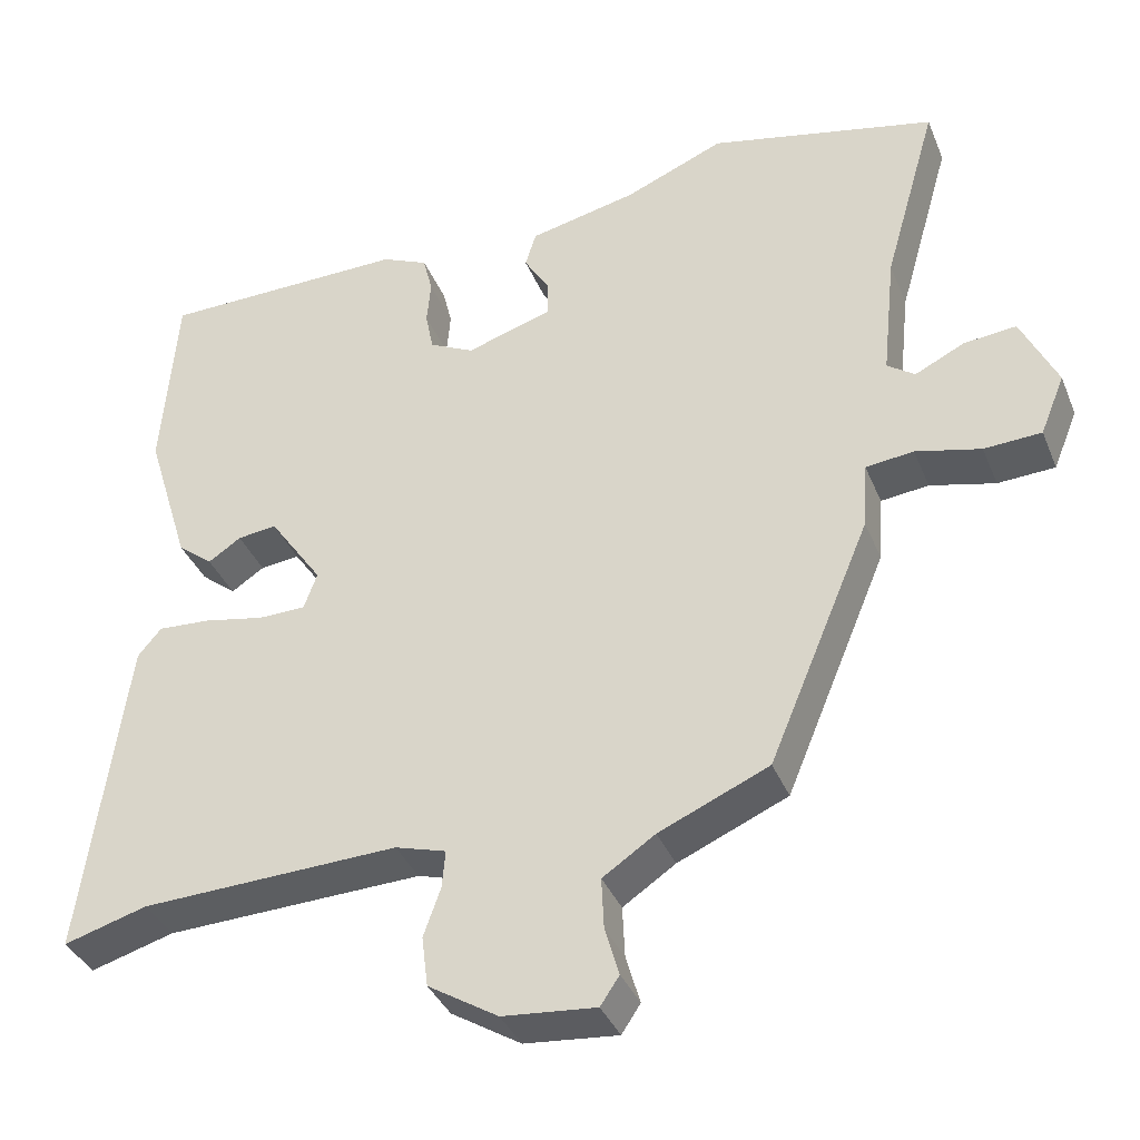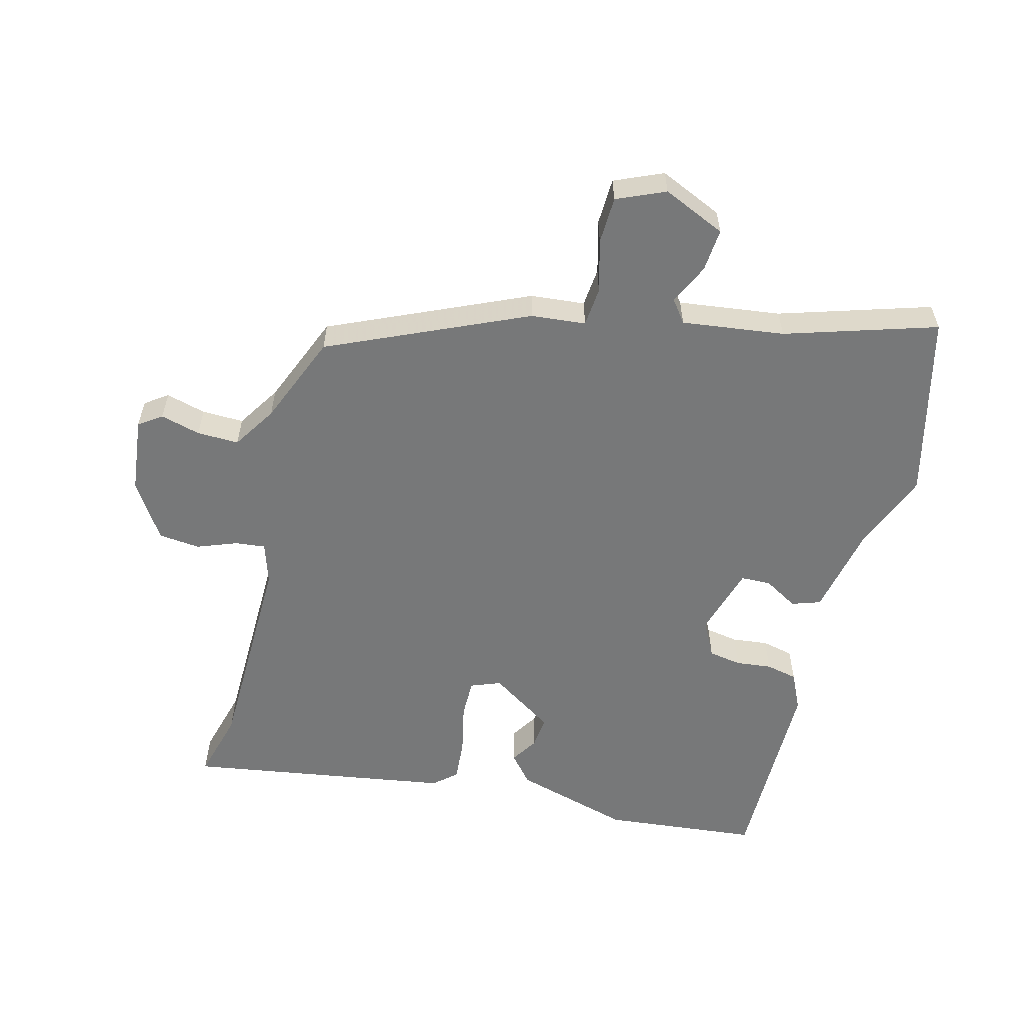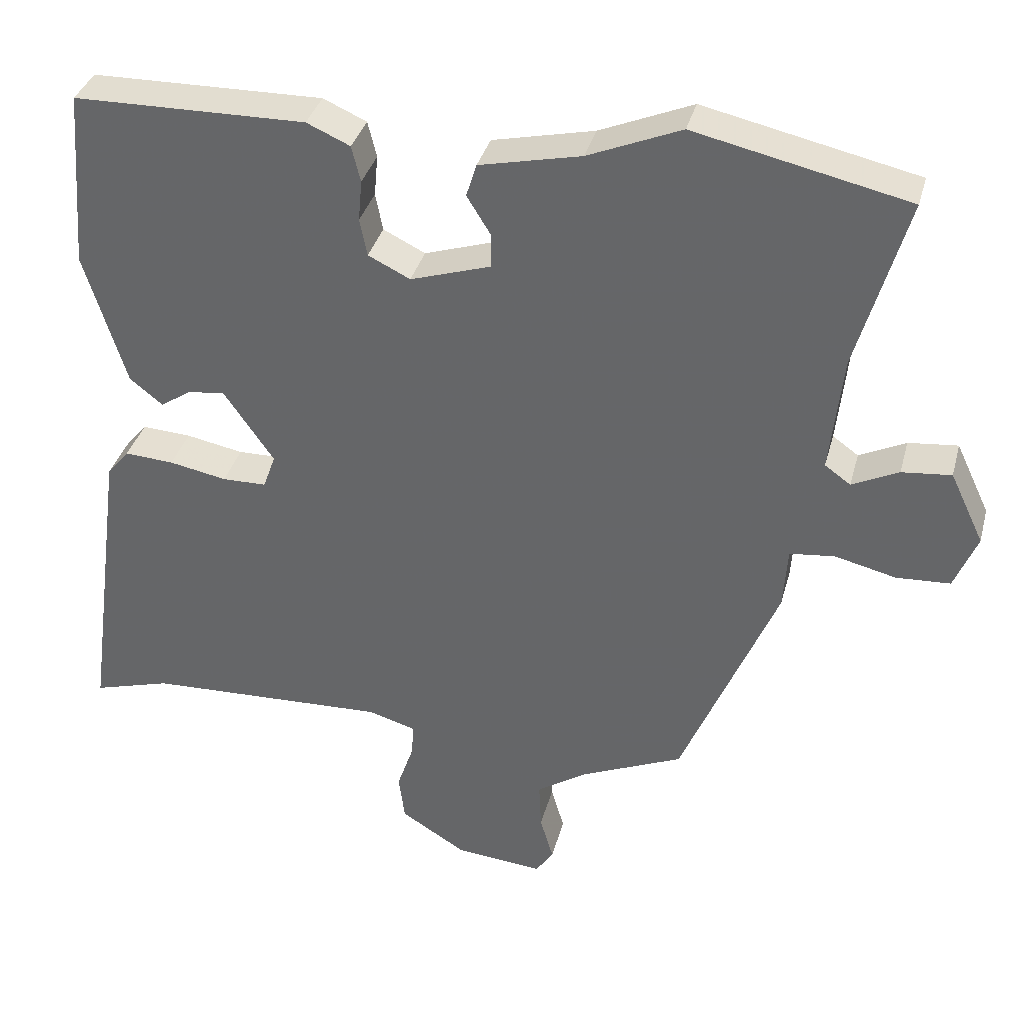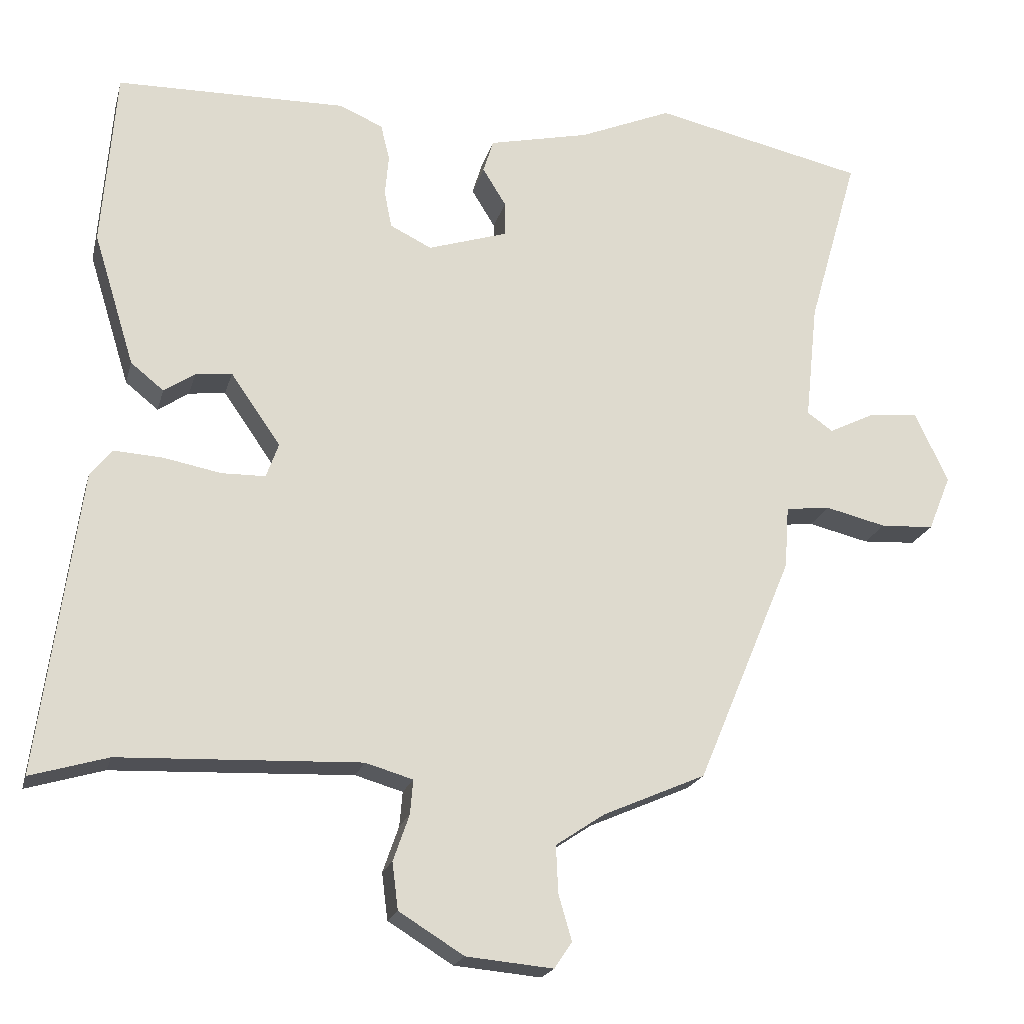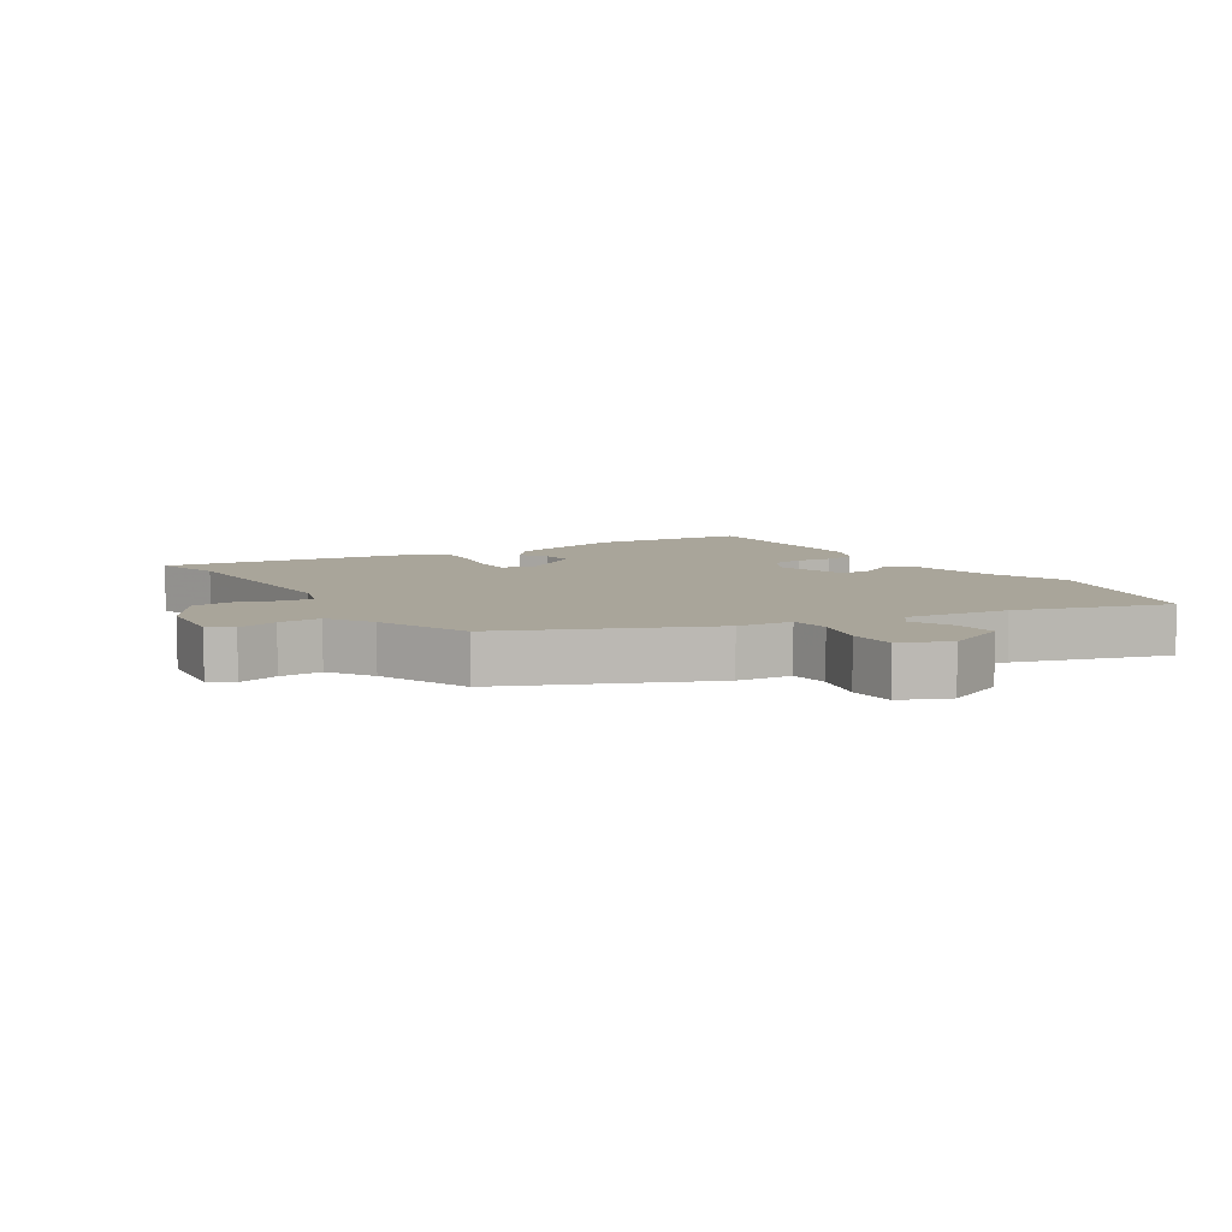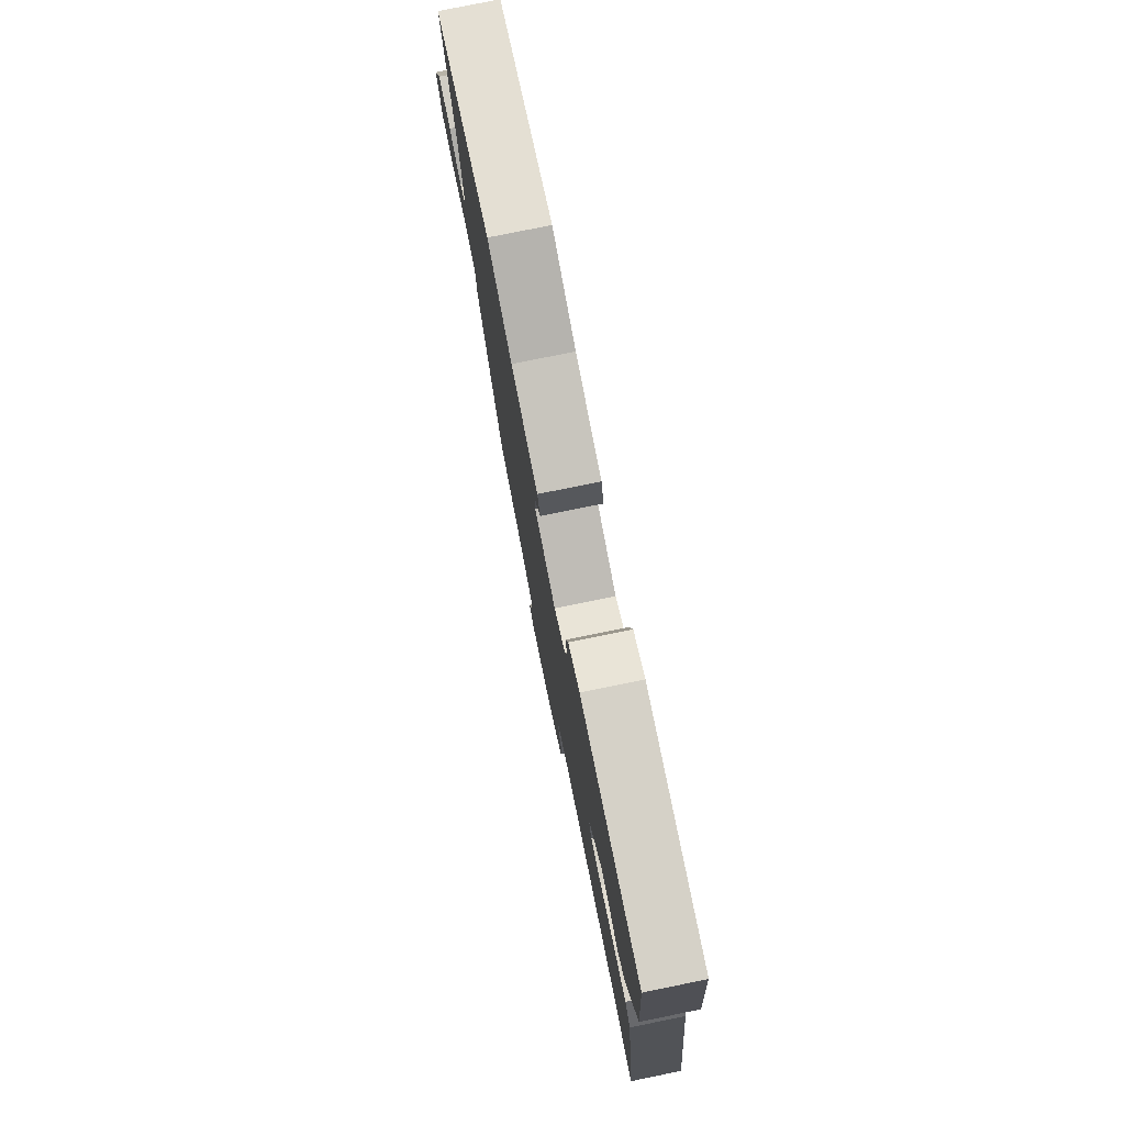
<metadata>
{"format":"obj","ext":"obj","renderer":"f3d","projection":"perspective","resolution":1024,"background":"white","views":[{"elev":-36.9,"azim":-159.4,"up":"+Z"},{"elev":-57.3,"azim":-103.2,"up":"+Y"},{"elev":35.8,"azim":-165.5,"up":"+Z"},{"elev":-20.0,"azim":166.2,"up":"+Z"},{"elev":7.5,"azim":-121.3,"up":"+Y"},{"elev":78.0,"azim":78.5,"up":"+Z"}]}
</metadata>
<code>
v 0.565 0.07 -0.519
v 0.459 0.07 -0.488
v 0.13 0.07 -0.475
v 0.065 0.07 -0.494
v 0.069 0.07 -0.541
v 0.091 0.07 -0.604
v 0.083 0.07 -0.668
v -0.006 0.07 -0.723
v -0.125 0.07 -0.734
v -0.149 0.07 -0.698
v -0.131 0.07 -0.636
v -0.128 0.07 -0.571
v -0.195 0.07 -0.526
v -0.335 0.07 -0.465
v -0.465 0.07 -0.154
v -0.471 0.07 -0.069
v -0.532 0.07 -0.062
v -0.615 0.07 -0.082
v -0.688 0.07 -0.078
v -0.719 0.07 -0.002
v -0.673 0.07 0.095
v -0.606 0.07 0.088
v -0.543 0.07 0.057
v -0.508 0.07 0.082
v -0.525 0.07 0.242
v -0.593 0.07 0.479
v -0.304 0.07 0.543
v -0.178 0.07 0.49
v -0.04 0.07 0.459
v -0.026 0.07 0.414
v -0.058 0.07 0.362
v -0.058 0.07 0.315
v 0.051 0.07 0.28
v 0.108 0.07 0.308
v 0.118 0.07 0.359
v 0.113 0.07 0.415
v 0.125 0.07 0.464
v 0.184 0.07 0.49
v 0.499 0.07 0.485
v 0.518 0.07 0.242
v 0.462 0.07 0.06
v 0.417 0.07 0.024
v 0.375 0.07 0.052
v 0.325 0.07 0.058
v 0.257 0.07 -0.04
v 0.274 0.07 -0.087
v 0.334 0.07 -0.088
v 0.412 0.07 -0.073
v 0.479 0.07 -0.069
v 0.509 0.07 -0.105
v 0.565 0 -0.519
v 0.459 0 -0.488
v 0.13 0 -0.475
v 0.065 0 -0.494
v 0.069 0 -0.541
v 0.091 0 -0.604
v 0.083 0 -0.668
v -0.006 0 -0.723
v -0.125 0 -0.734
v -0.149 0 -0.698
v -0.131 0 -0.636
v -0.128 0 -0.571
v -0.195 0 -0.526
v -0.335 0 -0.465
v -0.465 0 -0.154
v -0.471 0 -0.069
v -0.532 0 -0.062
v -0.615 0 -0.082
v -0.688 0 -0.078
v -0.719 0 -0.002
v -0.673 0 0.095
v -0.606 0 0.088
v -0.543 0 0.057
v -0.508 0 0.082
v -0.525 0 0.242
v -0.593 0 0.479
v -0.304 0 0.543
v -0.178 0 0.49
v -0.04 0 0.459
v -0.026 0 0.414
v -0.058 0 0.362
v -0.058 0 0.315
v 0.051 0 0.28
v 0.108 0 0.308
v 0.118 0 0.359
v 0.113 0 0.415
v 0.125 0 0.464
v 0.184 0 0.49
v 0.499 0 0.485
v 0.518 0 0.242
v 0.462 0 0.06
v 0.417 0 0.024
v 0.375 0 0.052
v 0.325 0 0.058
v 0.257 0 -0.04
v 0.274 0 -0.087
v 0.334 0 -0.088
v 0.412 0 -0.073
v 0.479 0 -0.069
v 0.509 0 -0.105
f 50 1 2
f 49 50 2
f 48 49 2
f 47 48 2
f 46 47 2 3
f 45 46 3 4
f 41 42 43
f 40 41 43
f 39 40 43
f 38 39 43
f 37 38 43
f 36 37 43
f 35 36 43
f 34 35 43 44
f 33 34 44 45
f 28 29 30 31
f 28 31 32
f 27 28 32
f 26 27 32
f 25 26 32
f 33 45 4
f 32 33 4
f 25 32 4
f 24 25 4
f 21 22 23
f 20 21 23
f 19 20 23
f 18 19 23
f 17 18 23
f 13 14 15 16
f 12 13 16
f 9 10 11
f 8 9 11
f 7 8 11
f 6 7 11
f 5 6 11
f 5 11 12
f 4 5 12 16
f 16 17 23 24
f 4 16 24
f 52 51 100
f 52 100 99
f 52 99 98
f 52 98 97
f 53 52 97 96
f 54 53 96 95
f 93 92 91
f 93 91 90
f 93 90 89
f 93 89 88
f 93 88 87
f 93 87 86
f 93 86 85
f 94 93 85 84
f 95 94 84 83
f 81 80 79 78
f 82 81 78
f 82 78 77
f 82 77 76
f 82 76 75
f 54 95 83
f 54 83 82
f 54 82 75
f 54 75 74
f 73 72 71
f 73 71 70
f 73 70 69
f 73 69 68
f 73 68 67
f 66 65 64 63
f 66 63 62
f 61 60 59
f 61 59 58
f 61 58 57
f 61 57 56
f 61 56 55
f 62 61 55
f 66 62 55 54
f 74 73 67 66
f 74 66 54
f 1 51 52 2
f 2 52 53 3
f 3 53 54 4
f 4 54 55 5
f 5 55 56 6
f 6 56 57 7
f 7 57 58 8
f 8 58 59 9
f 9 59 60 10
f 10 60 61 11
f 11 61 62 12
f 12 62 63 13
f 13 63 64 14
f 14 64 65 15
f 15 65 66 16
f 16 66 67 17
f 17 67 68 18
f 18 68 69 19
f 19 69 70 20
f 20 70 71 21
f 21 71 72 22
f 22 72 73 23
f 23 73 74 24
f 24 74 75 25
f 25 75 76 26
f 26 76 77 27
f 27 77 78 28
f 28 78 79 29
f 29 79 80 30
f 30 80 81 31
f 31 81 82 32
f 32 82 83 33
f 33 83 84 34
f 34 84 85 35
f 35 85 86 36
f 36 86 87 37
f 37 87 88 38
f 38 88 89 39
f 39 89 90 40
f 40 90 91 41
f 41 91 92 42
f 42 92 93 43
f 43 93 94 44
f 44 94 95 45
f 45 95 96 46
f 46 96 97 47
f 47 97 98 48
f 48 98 99 49
f 49 99 100 50
f 50 100 51 1

</code>
